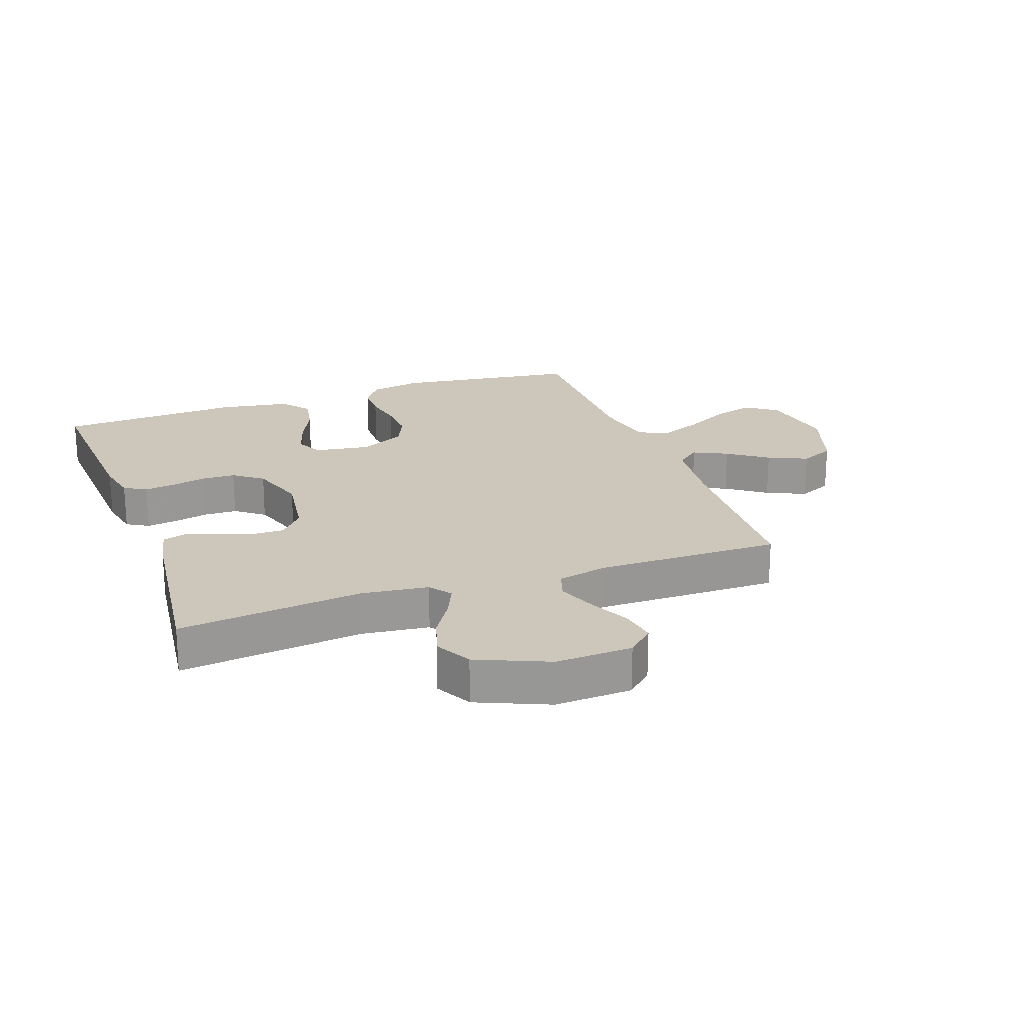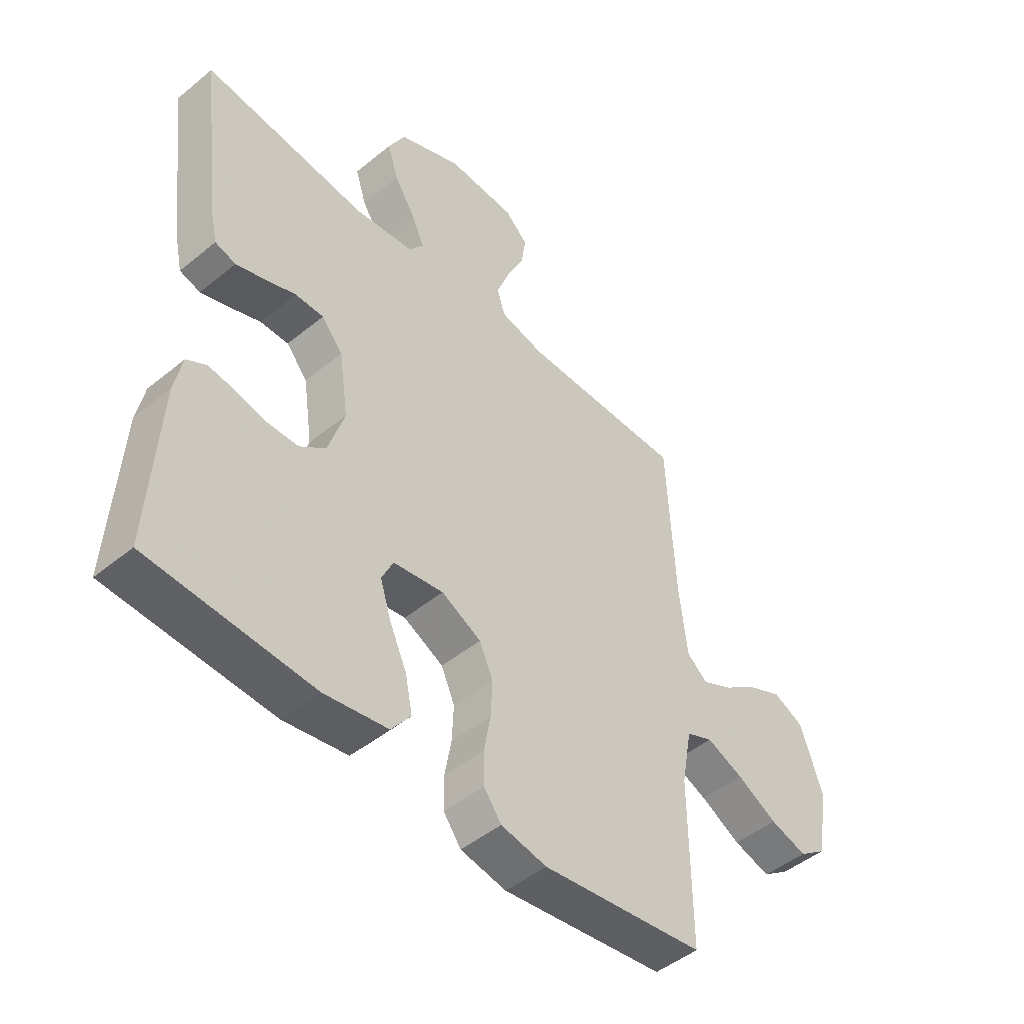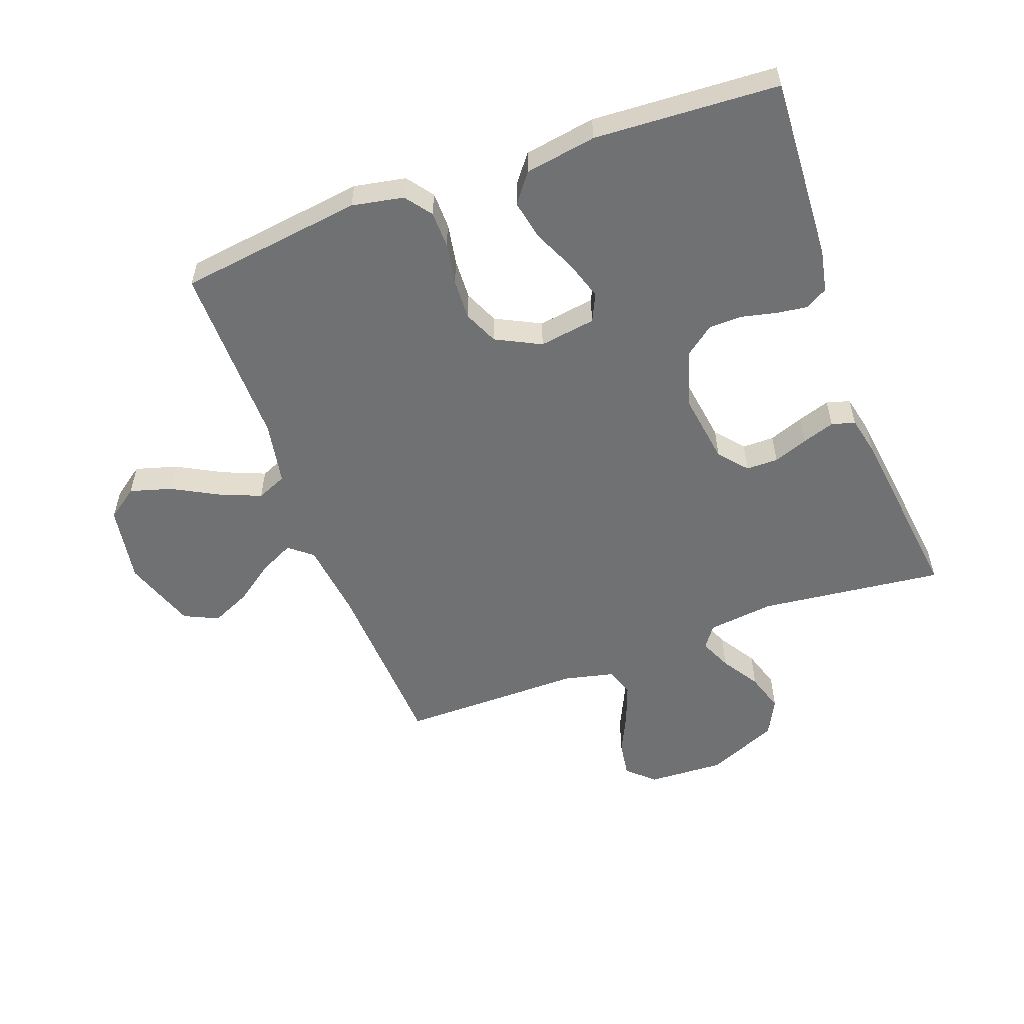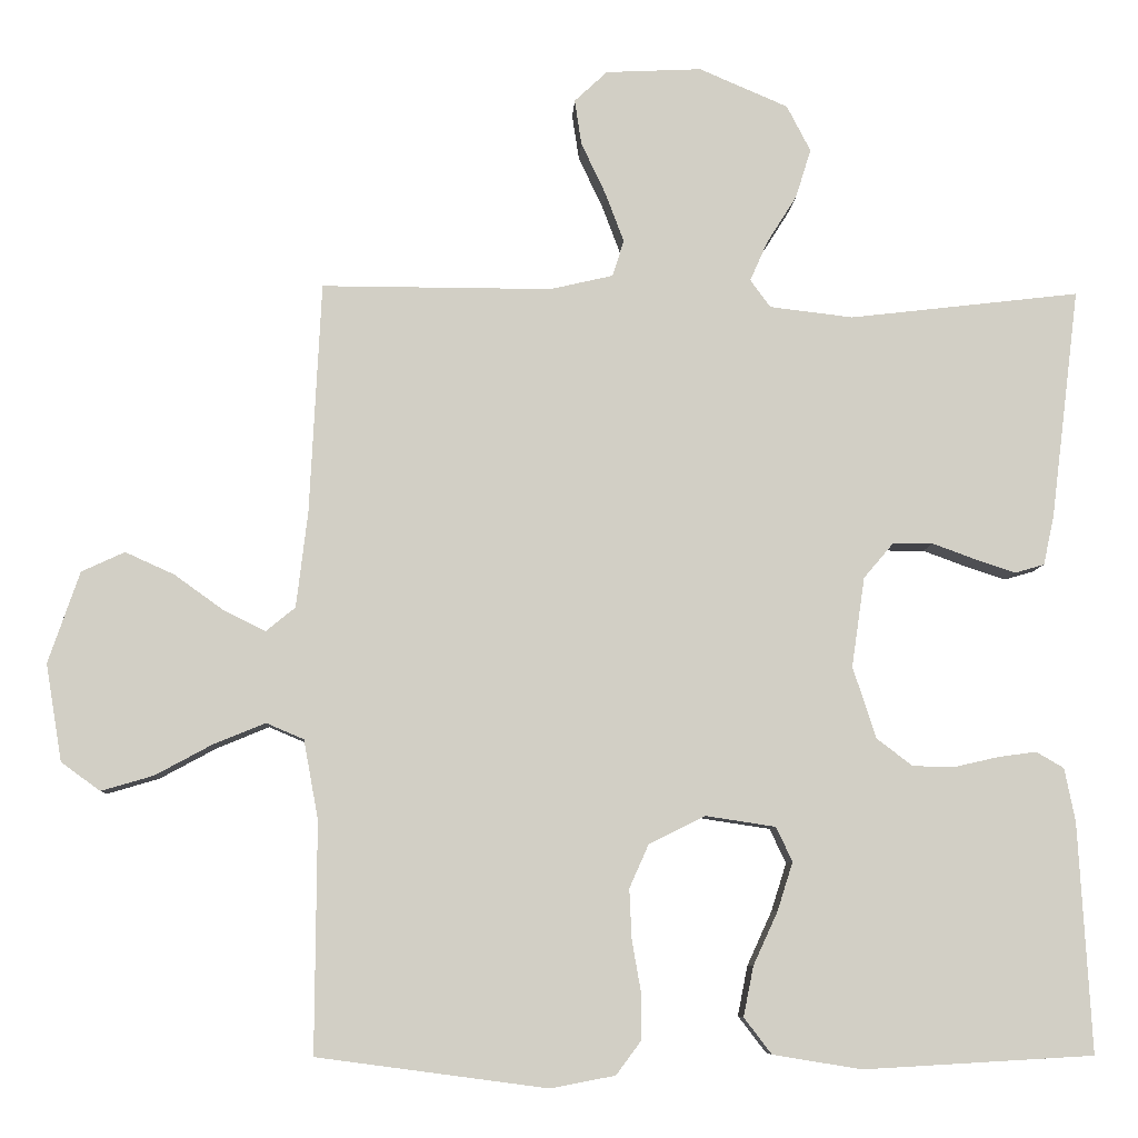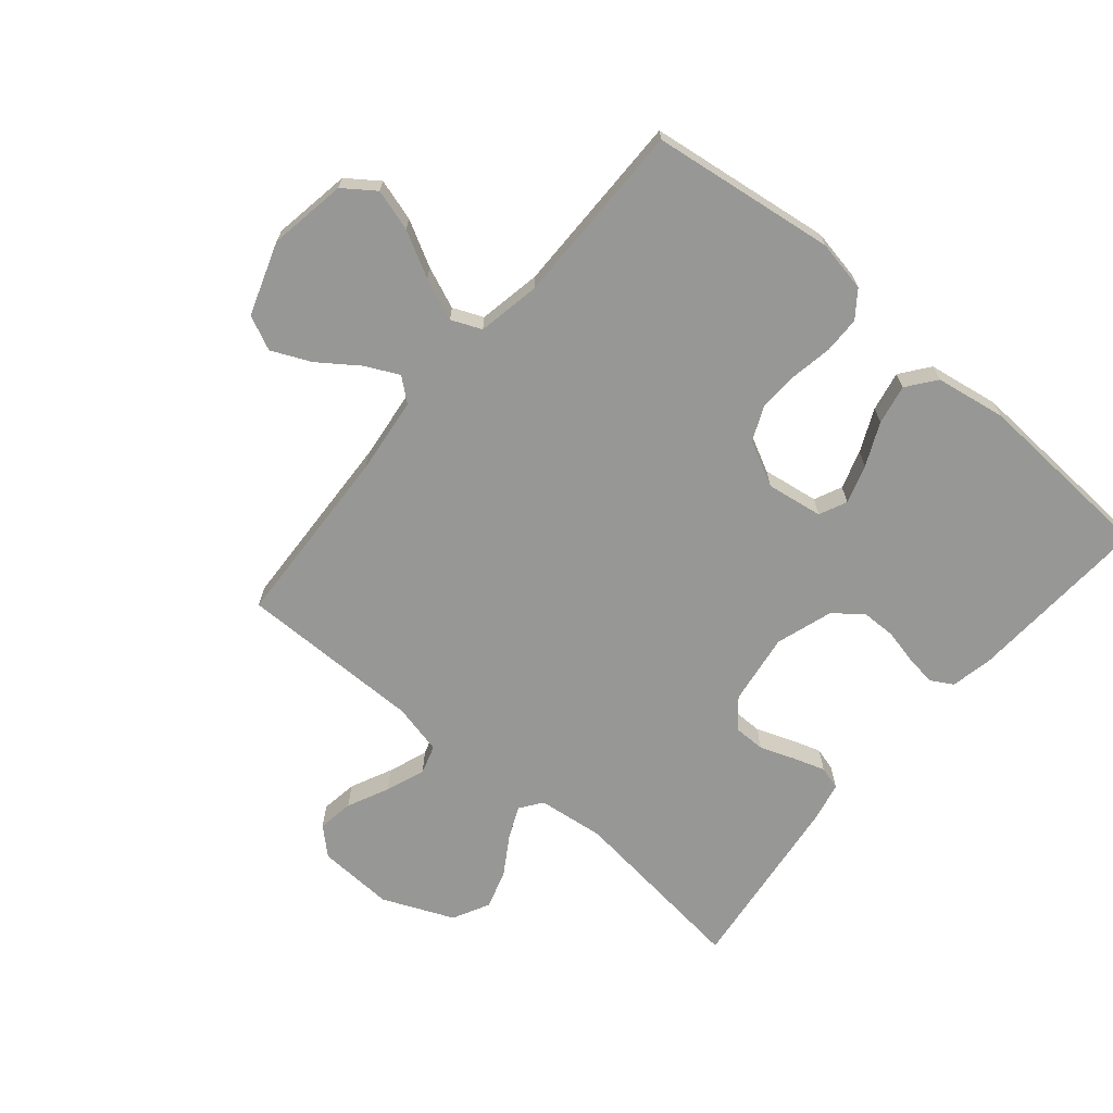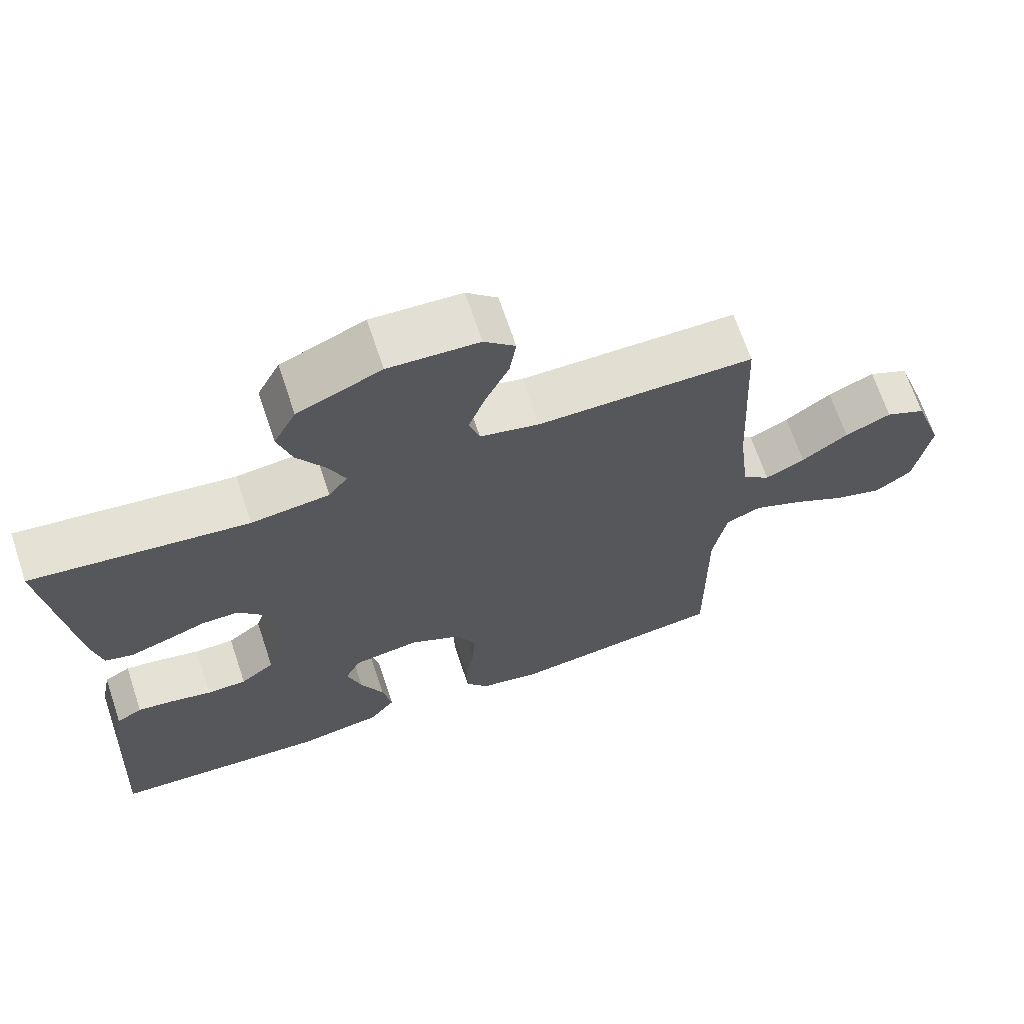
<metadata>
{"format":"obj","ext":"obj","renderer":"f3d","projection":"perspective","resolution":1024,"background":"white","views":[{"elev":21.4,"azim":-19.8,"up":"+Y"},{"elev":-47.7,"azim":-47.4,"up":"+Z"},{"elev":-55.1,"azim":-159.8,"up":"+Y"},{"elev":-7.6,"azim":177.4,"up":"+Z"},{"elev":-68.1,"azim":139.8,"up":"+Y"},{"elev":67.8,"azim":-18.5,"up":"+Z"}]}
</metadata>
<code>
v 0.5 0.07 0.5
v 0.515 0.07 0.2
v 0.53 0.07 0.074
v 0.568 0.07 0.043
v 0.623 0.07 0.07
v 0.687 0.07 0.116
v 0.751 0.07 0.145
v 0.807 0.07 0.119
v 0.848 0.07 0
v 0.827 0.07 -0.127
v 0.776 0.07 -0.164
v 0.708 0.07 -0.144
v 0.634 0.07 -0.104
v 0.566 0.07 -0.076
v 0.517 0.07 -0.097
v 0.498 0.07 -0.2
v 0.5 0.07 -0.5
v 0.2 0.07 -0.54
v 0.116 0.07 -0.524
v 0.084 0.07 -0.481
v 0.083 0.07 -0.421
v 0.095 0.07 -0.353
v 0.098 0.07 -0.287
v 0.073 0.07 -0.231
v 0 0.07 -0.194
v -0.092 0.07 -0.208
v -0.113 0.07 -0.253
v -0.093 0.07 -0.316
v -0.061 0.07 -0.386
v -0.048 0.07 -0.451
v -0.084 0.07 -0.498
v -0.2 0.07 -0.517
v -0.5 0.07 -0.5
v -0.483 0.07 -0.2
v -0.469 0.07 -0.131
v -0.433 0.07 -0.11
v -0.383 0.07 -0.117
v -0.326 0.07 -0.13
v -0.271 0.07 -0.129
v -0.224 0.07 -0.093
v -0.194 0.07 0
v -0.211 0.07 0.117
v -0.25 0.07 0.163
v -0.302 0.07 0.163
v -0.359 0.07 0.142
v -0.411 0.07 0.125
v -0.449 0.07 0.136
v -0.463 0.07 0.2
v -0.5 0.07 0.5
v -0.2 0.07 0.465
v -0.091 0.07 0.478
v -0.065 0.07 0.514
v -0.088 0.07 0.566
v -0.127 0.07 0.628
v -0.147 0.07 0.692
v -0.116 0.07 0.752
v 0 0.07 0.802
v 0.125 0.07 0.796
v 0.168 0.07 0.756
v 0.159 0.07 0.697
v 0.127 0.07 0.629
v 0.103 0.07 0.565
v 0.118 0.07 0.518
v 0.2 0.07 0.499
v 0.5 0 0.5
v 0.515 0 0.2
v 0.53 0 0.074
v 0.568 0 0.043
v 0.623 0 0.07
v 0.687 0 0.116
v 0.751 0 0.145
v 0.807 0 0.119
v 0.848 0 0
v 0.827 0 -0.127
v 0.776 0 -0.164
v 0.708 0 -0.144
v 0.634 0 -0.104
v 0.566 0 -0.076
v 0.517 0 -0.097
v 0.498 0 -0.2
v 0.5 0 -0.5
v 0.2 0 -0.54
v 0.116 0 -0.524
v 0.084 0 -0.481
v 0.083 0 -0.421
v 0.095 0 -0.353
v 0.098 0 -0.287
v 0.073 0 -0.231
v 0 0 -0.194
v -0.092 0 -0.208
v -0.113 0 -0.253
v -0.093 0 -0.316
v -0.061 0 -0.386
v -0.048 0 -0.451
v -0.084 0 -0.498
v -0.2 0 -0.517
v -0.5 0 -0.5
v -0.483 0 -0.2
v -0.469 0 -0.131
v -0.433 0 -0.11
v -0.383 0 -0.117
v -0.326 0 -0.13
v -0.271 0 -0.129
v -0.224 0 -0.093
v -0.194 0 0
v -0.211 0 0.117
v -0.25 0 0.163
v -0.302 0 0.163
v -0.359 0 0.142
v -0.411 0 0.125
v -0.449 0 0.136
v -0.463 0 0.2
v -0.5 0 0.5
v -0.2 0 0.465
v -0.091 0 0.478
v -0.065 0 0.514
v -0.088 0 0.566
v -0.127 0 0.628
v -0.147 0 0.692
v -0.116 0 0.752
v 0 0 0.802
v 0.125 0 0.796
v 0.168 0 0.756
v 0.159 0 0.697
v 0.127 0 0.629
v 0.103 0 0.565
v 0.118 0 0.518
v 0.2 0 0.499
f 59 60 61
f 58 59 61
f 57 58 61
f 56 57 61
f 55 56 61
f 54 55 61
f 53 54 61
f 52 53 61 62
f 51 52 62 63
f 48 49 50
f 47 48 50
f 46 47 50
f 45 46 50
f 44 45 50
f 43 44 50 51
f 51 63 64
f 43 51 64
f 42 43 64
f 36 37 38
f 35 36 38
f 34 35 38
f 33 34 38
f 32 33 38
f 31 32 38
f 30 31 38
f 29 30 38
f 28 29 38
f 27 28 38 39
f 26 27 39 40
f 20 21 22
f 19 20 22
f 18 19 22
f 17 18 22
f 16 17 22
f 15 16 22 23
f 11 12 13
f 10 11 13
f 9 10 13
f 8 9 13
f 7 8 13
f 6 7 13
f 5 6 13
f 4 5 13 14
f 3 4 14 15
f 64 1 2
f 42 64 2
f 41 42 2
f 2 3 15
f 41 2 15
f 40 41 15
f 26 40 15
f 25 26 15
f 15 23 24
f 15 24 25
f 125 124 123
f 125 123 122
f 125 122 121
f 125 121 120
f 125 120 119
f 125 119 118
f 125 118 117
f 126 125 117 116
f 127 126 116 115
f 114 113 112
f 114 112 111
f 114 111 110
f 114 110 109
f 114 109 108
f 115 114 108 107
f 128 127 115
f 128 115 107
f 128 107 106
f 102 101 100
f 102 100 99
f 102 99 98
f 102 98 97
f 102 97 96
f 102 96 95
f 102 95 94
f 102 94 93
f 102 93 92
f 103 102 92 91
f 104 103 91 90
f 86 85 84
f 86 84 83
f 86 83 82
f 86 82 81
f 86 81 80
f 87 86 80 79
f 77 76 75
f 77 75 74
f 77 74 73
f 77 73 72
f 77 72 71
f 77 71 70
f 77 70 69
f 78 77 69 68
f 79 78 68 67
f 66 65 128
f 66 128 106
f 66 106 105
f 79 67 66
f 79 66 105
f 79 105 104
f 79 104 90
f 79 90 89
f 88 87 79
f 89 88 79
f 1 65 66 2
f 2 66 67 3
f 3 67 68 4
f 4 68 69 5
f 5 69 70 6
f 6 70 71 7
f 7 71 72 8
f 8 72 73 9
f 9 73 74 10
f 10 74 75 11
f 11 75 76 12
f 12 76 77 13
f 13 77 78 14
f 14 78 79 15
f 15 79 80 16
f 16 80 81 17
f 17 81 82 18
f 18 82 83 19
f 19 83 84 20
f 20 84 85 21
f 21 85 86 22
f 22 86 87 23
f 23 87 88 24
f 24 88 89 25
f 25 89 90 26
f 26 90 91 27
f 27 91 92 28
f 28 92 93 29
f 29 93 94 30
f 30 94 95 31
f 31 95 96 32
f 32 96 97 33
f 33 97 98 34
f 34 98 99 35
f 35 99 100 36
f 36 100 101 37
f 37 101 102 38
f 38 102 103 39
f 39 103 104 40
f 40 104 105 41
f 41 105 106 42
f 42 106 107 43
f 43 107 108 44
f 44 108 109 45
f 45 109 110 46
f 46 110 111 47
f 47 111 112 48
f 48 112 113 49
f 49 113 114 50
f 50 114 115 51
f 51 115 116 52
f 52 116 117 53
f 53 117 118 54
f 54 118 119 55
f 55 119 120 56
f 56 120 121 57
f 57 121 122 58
f 58 122 123 59
f 59 123 124 60
f 60 124 125 61
f 61 125 126 62
f 62 126 127 63
f 63 127 128 64
f 64 128 65 1

</code>
